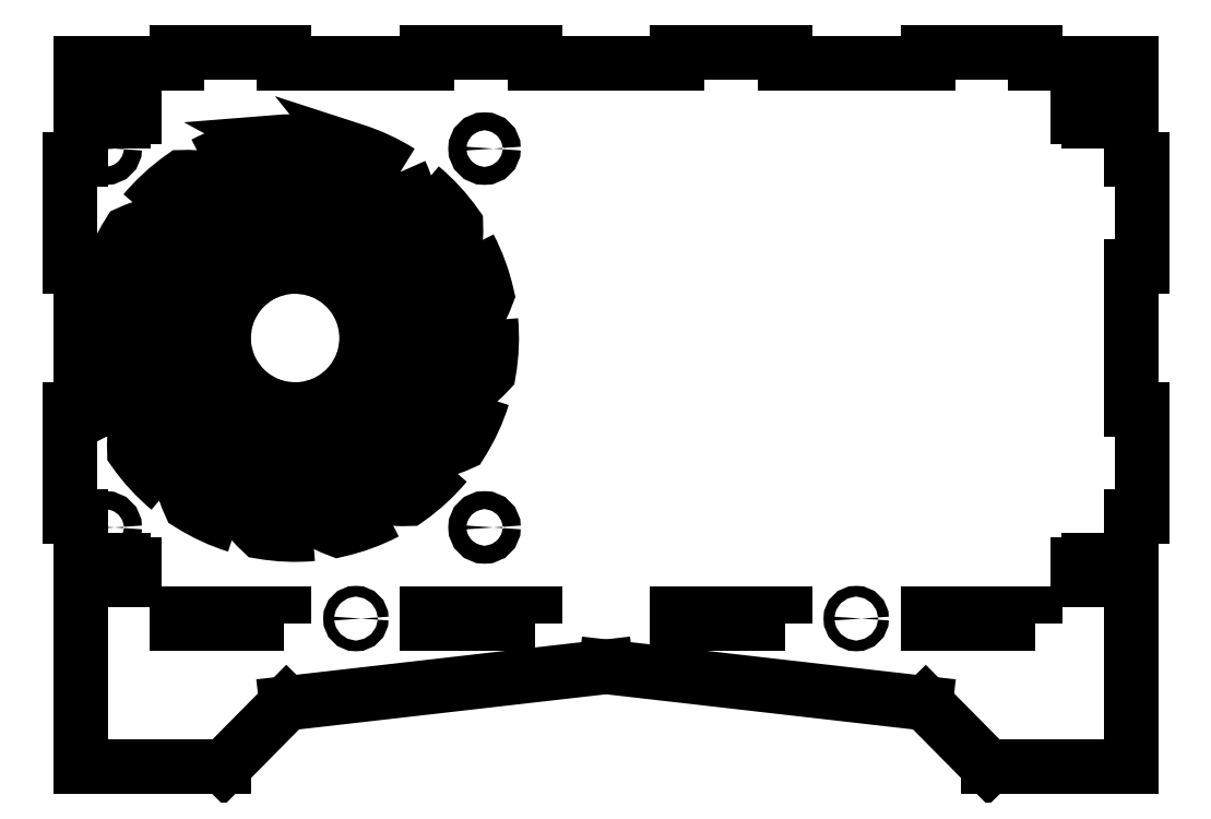
<metadata>
{"format":"dxf","ext":"dxf","renderer":"ezdxf+matplotlib","layout":"modelspace","background":"white","min_lineweight":24,"dpi":150}
</metadata>
<code>
0
SECTION
2
ENTITIES
0
LINE
8
0
10
175
20
-69.52
30
0
11
165.4
21
-69.52
31
0
0
LINE
8
0
10
165.4
20
-69.52
30
0
11
165.4
21
-70.72
31
0
0
LINE
8
0
10
165.4
20
-70.72
30
0
11
163
21
-70.72
31
0
0
LINE
8
0
10
163
20
-70.72
30
0
11
163
21
-69.52
31
0
0
LINE
8
0
10
163
20
-69.52
30
0
11
160
21
-69.52
31
0
0
LINE
8
0
10
160
20
-69.52
30
0
11
160
21
-66.52
31
0
0
LINE
8
0
10
160
20
-66.52
30
0
11
163
21
-66.52
31
0
0
LINE
8
0
10
163
20
-66.52
30
0
11
163
21
-65.32
31
0
0
LINE
8
0
10
163
20
-65.32
30
0
11
165.4
21
-65.32
31
0
0
LINE
8
0
10
165.4
20
-65.32
30
0
11
165.4
21
-66.52
31
0
0
LINE
8
0
10
165.4
20
-66.52
30
0
11
175
21
-66.52
31
0
0
LINE
8
0
10
175
20
-66.52
30
0
11
175
21
-53.02
31
0
0
LINE
8
0
10
175
20
-53.02
30
0
11
178
21
-53.02
31
0
0
LINE
8
0
10
178
20
-53.02
30
0
11
178
21
-23.02
31
0
0
LINE
8
0
10
178
20
-23.02
30
0
11
175
21
-23.02
31
0
0
LINE
8
0
10
175
20
-23.02
30
0
11
175
21
16.98
31
0
0
LINE
8
0
10
175
20
16.98
30
0
11
178
21
16.98
31
0
0
LINE
8
0
10
178
20
16.98
30
0
11
178
21
46.98
31
0
0
LINE
8
0
10
178
20
46.98
30
0
11
175
21
46.98
31
0
0
LINE
8
0
10
175
20
46.98
30
0
11
175
21
58.98
31
0
0
LINE
8
0
10
175
20
58.98
30
0
11
165.4
21
58.98
31
0
0
LINE
8
0
10
165.4
20
58.98
30
0
11
165.4
21
57.78
31
0
0
LINE
8
0
10
165.4
20
57.78
30
0
11
163
21
57.78
31
0
0
LINE
8
0
10
163
20
57.78
30
0
11
163
21
58.98
31
0
0
LINE
8
0
10
163
20
58.98
30
0
11
160
21
58.98
31
0
0
LINE
8
0
10
160
20
58.98
30
0
11
160
21
61.98
31
0
0
LINE
8
0
10
160
20
61.98
30
0
11
163
21
61.98
31
0
0
LINE
8
0
10
163
20
61.98
30
0
11
163
21
63.18
31
0
0
LINE
8
0
10
163
20
63.18
30
0
11
165.4
21
63.18
31
0
0
LINE
8
0
10
165.4
20
63.18
30
0
11
165.4
21
61.98
31
0
0
LINE
8
0
10
165.4
20
61.98
30
0
11
175
21
61.98
31
0
0
LINE
8
0
10
175
20
61.98
30
0
11
175
21
73.98
31
0
0
LINE
8
0
10
175
20
73.98
30
0
11
148
21
73.98
31
0
0
LINE
8
0
10
148
20
73.98
30
0
11
148
21
76.98
31
0
0
LINE
8
0
10
148
20
76.98
30
0
11
118
21
76.98
31
0
0
LINE
8
0
10
118
20
76.98
30
0
11
118
21
73.98
31
0
0
LINE
8
0
10
118
20
73.98
30
0
11
78.02
21
73.98
31
0
0
LINE
8
0
10
78.02
20
73.98
30
0
11
78.02
21
76.98
31
0
0
LINE
8
0
10
78.02
20
76.98
30
0
11
48.02
21
76.98
31
0
0
LINE
8
0
10
48.02
20
76.98
30
0
11
48.02
21
73.98
31
0
0
LINE
8
0
10
48.02
20
73.98
30
0
11
8.021
21
73.98
31
0
0
LINE
8
0
10
8.021
20
73.98
30
0
11
8.021
21
76.98
31
0
0
LINE
8
0
10
8.021
20
76.98
30
0
11
-21.98
21
76.98
31
0
0
LINE
8
0
10
-21.98
20
76.98
30
0
11
-21.98
21
73.98
31
0
0
LINE
8
0
10
-21.98
20
73.98
30
0
11
-61.98
21
73.98
31
0
0
LINE
8
0
10
-61.98
20
73.98
30
0
11
-61.98
21
76.98
31
0
0
LINE
8
0
10
-61.98
20
76.98
30
0
11
-91.98
21
76.98
31
0
0
LINE
8
0
10
-91.98
20
76.98
30
0
11
-91.98
21
73.98
31
0
0
LINE
8
0
10
-91.98
20
73.98
30
0
11
-119
21
73.98
31
0
0
LINE
8
0
10
-119
20
73.98
30
0
11
-119
21
61.98
31
0
0
LINE
8
0
10
-119
20
46.98
30
0
11
-122
21
46.98
31
0
0
LINE
8
0
10
-122
20
46.98
30
0
11
-122
21
16.98
31
0
0
LINE
8
0
10
-122
20
16.98
30
0
11
-119
21
16.98
31
0
0
LINE
8
0
10
-119
20
16.98
30
0
11
-119
21
-23.02
31
0
0
LINE
8
0
10
-119
20
-23.02
30
0
11
-122
21
-23.02
31
0
0
LINE
8
0
10
-122
20
-23.02
30
0
11
-122
21
-53.02
31
0
0
LINE
8
0
10
-122
20
-53.02
30
0
11
-119
21
-53.02
31
0
0
LINE
8
0
10
-119
20
-53.02
30
0
11
-119
21
-66.52
31
0
0
LINE
8
0
10
135
20
-123
30
0
11
175
21
-123
31
0
0
LINE
8
0
10
175
20
-123
30
0
11
175
21
-69.52
31
0
0
LWPOLYLINE
8
0
90
4
70
1
43
0
10
78.02
20
-83.02
10
78.02
20
-80.02
10
48.02
20
-80.02
10
48.02
20
-83.02
0
LWPOLYLINE
8
0
90
4
70
1
43
0
10
8.021
20
-83.02
10
8.021
20
-80.02
10
-21.98
20
-80.02
10
-21.98
20
-83.02
0
LWPOLYLINE
8
0
90
4
70
1
43
0
10
148
20
-83.02
10
148
20
-80.02
10
118
20
-80.02
10
118
20
-83.02
0
LWPOLYLINE
8
0
90
4
70
1
43
0
10
-61.98
20
-83.02
10
-61.98
20
-80.02
10
-91.98
20
-80.02
10
-91.98
20
-83.02
0
CIRCLE
8
0
10
-41.98
20
-81.52
30
0
40
1.5
0
CIRCLE
8
0
10
98.02
20
-81.52
30
0
40
1.5
0
LINE
8
0
10
-78.98
20
-123
30
0
11
-61.4
21
-105.2
31
0
0
LINE
8
0
10
-61.4
20
-105.2
30
0
11
28.02
21
-95.02
31
0
0
LINE
8
0
10
28.02
20
-95.02
30
0
11
117.4
21
-105.2
31
0
0
LINE
8
0
10
117.4
20
-105.2
30
0
11
135
21
-123
31
0
0
LINE
8
0
10
-119
20
-123
30
0
11
-78.98
21
-123
31
0
0
LWPOLYLINE
8
0
90
4
70
1
43
0
10
-107.7
20
-28.55
42
-0.06554
10
-112.6
20
-15.07
42
-0.3219
10
-69.08
20
14.24
42
0.06554
10
-73.2
20
11.04
42
0.3219
0
LWPOLYLINE
8
0
90
4
70
1
43
0
10
-33.45
20
-51.74
42
-0.06554
10
-46.93
20
-56.69
42
-0.3219
10
-76.24
20
-13.12
42
0.06554
10
-73.04
20
-17.24
42
0.3219
0
LWPOLYLINE
8
0
90
4
70
1
43
0
10
-10.26
20
22.51
42
-0.06554
10
-5.315
20
9.027
42
-0.3219
10
-48.88
20
-20.28
42
0.06554
10
-44.76
20
-17.08
42
0.3219
0
LWPOLYLINE
8
0
90
4
70
1
43
0
10
-84.51
20
45.7
42
-0.06554
10
-71.03
20
50.64
42
-0.3219
10
-41.72
20
7.079
42
0.06554
10
-44.92
20
11.2
42
0.3219
0
CIRCLE
8
0
10
-112
20
49.98
30
0
40
2.5
0
CIRCLE
8
0
10
-112
20
-56.02
30
0
40
2.5
0
LWPOLYLINE
8
0
90
4
70
1
43
0
10
-49.57
20
51.17
42
-0.3219
10
-39.17
20
-0.2956
42
0.06554
10
-40.55
20
4.74
42
0.3219
10
-63.92
20
51.76
42
-0.06554
0
LWPOLYLINE
8
0
90
4
70
1
43
0
10
-4.202
20
1.919
42
-0.06554
10
-4.79
20
-12.43
42
-0.3219
10
-56.25
20
-22.83
42
0.06554
10
-51.22
20
-21.45
42
0.3219
0
LWPOLYLINE
8
0
90
4
70
1
43
0
10
-54.04
20
-57.8
42
-0.06554
10
-68.39
20
-57.21
42
-0.3219
10
-78.79
20
-5.746
42
0.06554
10
-77.41
20
-10.78
42
0.3219
0
LWPOLYLINE
8
0
90
4
70
1
43
0
10
-113.8
20
-7.96
42
-0.06554
10
-113.2
20
6.386
42
-0.3219
10
-61.7
20
16.79
42
0.06554
10
-66.74
20
15.41
42
0.3219
0
LWPOLYLINE
8
0
90
4
70
1
43
0
10
-94.22
20
-45.25
42
-0.06554
10
-103.9
20
-34.69
42
-0.3219
10
-74.92
20
9.063
42
0.06554
10
-77.5
20
4.526
42
0.3219
0
LWPOLYLINE
8
0
90
4
70
1
43
0
10
-16.75
20
-38.26
42
-0.06554
10
-27.31
20
-47.99
42
-0.3219
10
-71.06
20
-18.96
42
0.06554
10
-66.53
20
-21.54
42
0.3219
0
LWPOLYLINE
8
0
90
4
70
1
43
0
10
-23.74
20
39.21
42
-0.06554
10
-14.01
20
28.65
42
-0.3219
10
-43.04
20
-15.1
42
0.06554
10
-40.46
20
-10.57
42
0.3219
0
LWPOLYLINE
8
0
90
4
70
1
43
0
10
-101.2
20
32.22
42
-0.06554
10
-90.65
20
41.95
42
-0.3219
10
-46.9
20
12.92
42
0.06554
10
-51.43
20
15.5
42
0.3219
0
CIRCLE
8
0
10
-5.979
20
49.98
30
0
40
2.5
0
CIRCLE
8
0
10
-5.979
20
-56.02
30
0
40
2.5
0
LWPOLYLINE
8
0
90
4
70
1
43
0
10
-29.55
20
43.44
42
-0.3219
10
-39.63
20
-8.085
42
0.06554
10
-38.98
20
-2.905
42
0.3219
10
-42.58
20
49.48
42
-0.06554
0
LWPOLYLINE
8
0
90
4
70
1
43
0
10
-6.481
20
-19.42
42
-0.06554
10
-12.51
20
-32.45
42
-0.3219
10
-64.04
20
-22.37
42
0.06554
10
-58.86
20
-23.02
42
0.3219
0
LWPOLYLINE
8
0
90
4
70
1
43
0
10
-75.38
20
-55.52
42
-0.06554
10
-88.41
20
-49.49
42
-0.3219
10
-78.33
20
2.044
42
0.06554
10
-78.98
20
-3.136
42
0.3219
0
LWPOLYLINE
8
0
90
4
70
1
43
0
10
-111.5
20
13.38
42
-0.06554
10
-105.4
20
26.41
42
-0.3219
10
-53.91
20
16.33
42
0.06554
10
-59.09
20
16.98
42
0.3219
0
LINE
8
0
10
-119
20
61.98
30
0
11
-109.3
21
61.98
31
0
0
LINE
8
0
10
-109.3
20
61.98
30
0
11
-109.3
21
63.18
31
0
0
LINE
8
0
10
-109.3
20
63.18
30
0
11
-107
21
63.18
31
0
0
LINE
8
0
10
-107
20
63.18
30
0
11
-107
21
61.98
31
0
0
LINE
8
0
10
-107
20
61.98
30
0
11
-104
21
61.98
31
0
0
LINE
8
0
10
-104
20
61.98
30
0
11
-104
21
58.98
31
0
0
LINE
8
0
10
-104
20
58.98
30
0
11
-107
21
58.98
31
0
0
LINE
8
0
10
-107
20
58.98
30
0
11
-107
21
57.78
31
0
0
LINE
8
0
10
-107
20
57.78
30
0
11
-109.3
21
57.78
31
0
0
LINE
8
0
10
-109.3
20
57.78
30
0
11
-109.3
21
58.98
31
0
0
LINE
8
0
10
-109.3
20
58.98
30
0
11
-119
21
58.98
31
0
0
LINE
8
0
10
-119
20
58.98
30
0
11
-119
21
46.98
31
0
0
LINE
8
0
10
-119
20
-66.52
30
0
11
-109.3
21
-66.52
31
0
0
LINE
8
0
10
-109.3
20
-66.52
30
0
11
-109.3
21
-65.32
31
0
0
LINE
8
0
10
-109.3
20
-65.32
30
0
11
-107
21
-65.32
31
0
0
LINE
8
0
10
-107
20
-65.32
30
0
11
-107
21
-66.52
31
0
0
LINE
8
0
10
-107
20
-66.52
30
0
11
-104
21
-66.52
31
0
0
LINE
8
0
10
-104
20
-66.52
30
0
11
-104
21
-69.52
31
0
0
LINE
8
0
10
-104
20
-69.52
30
0
11
-107
21
-69.52
31
0
0
LINE
8
0
10
-107
20
-69.52
30
0
11
-107
21
-70.72
31
0
0
LINE
8
0
10
-107
20
-70.72
30
0
11
-109.3
21
-70.72
31
0
0
LINE
8
0
10
-109.3
20
-70.72
30
0
11
-109.3
21
-69.52
31
0
0
LINE
8
0
10
-109.3
20
-69.52
30
0
11
-119
21
-69.52
31
0
0
LINE
8
0
10
-119
20
-69.52
30
0
11
-119
21
-123
31
0
0
ENDSEC
0
EOF

</code>
